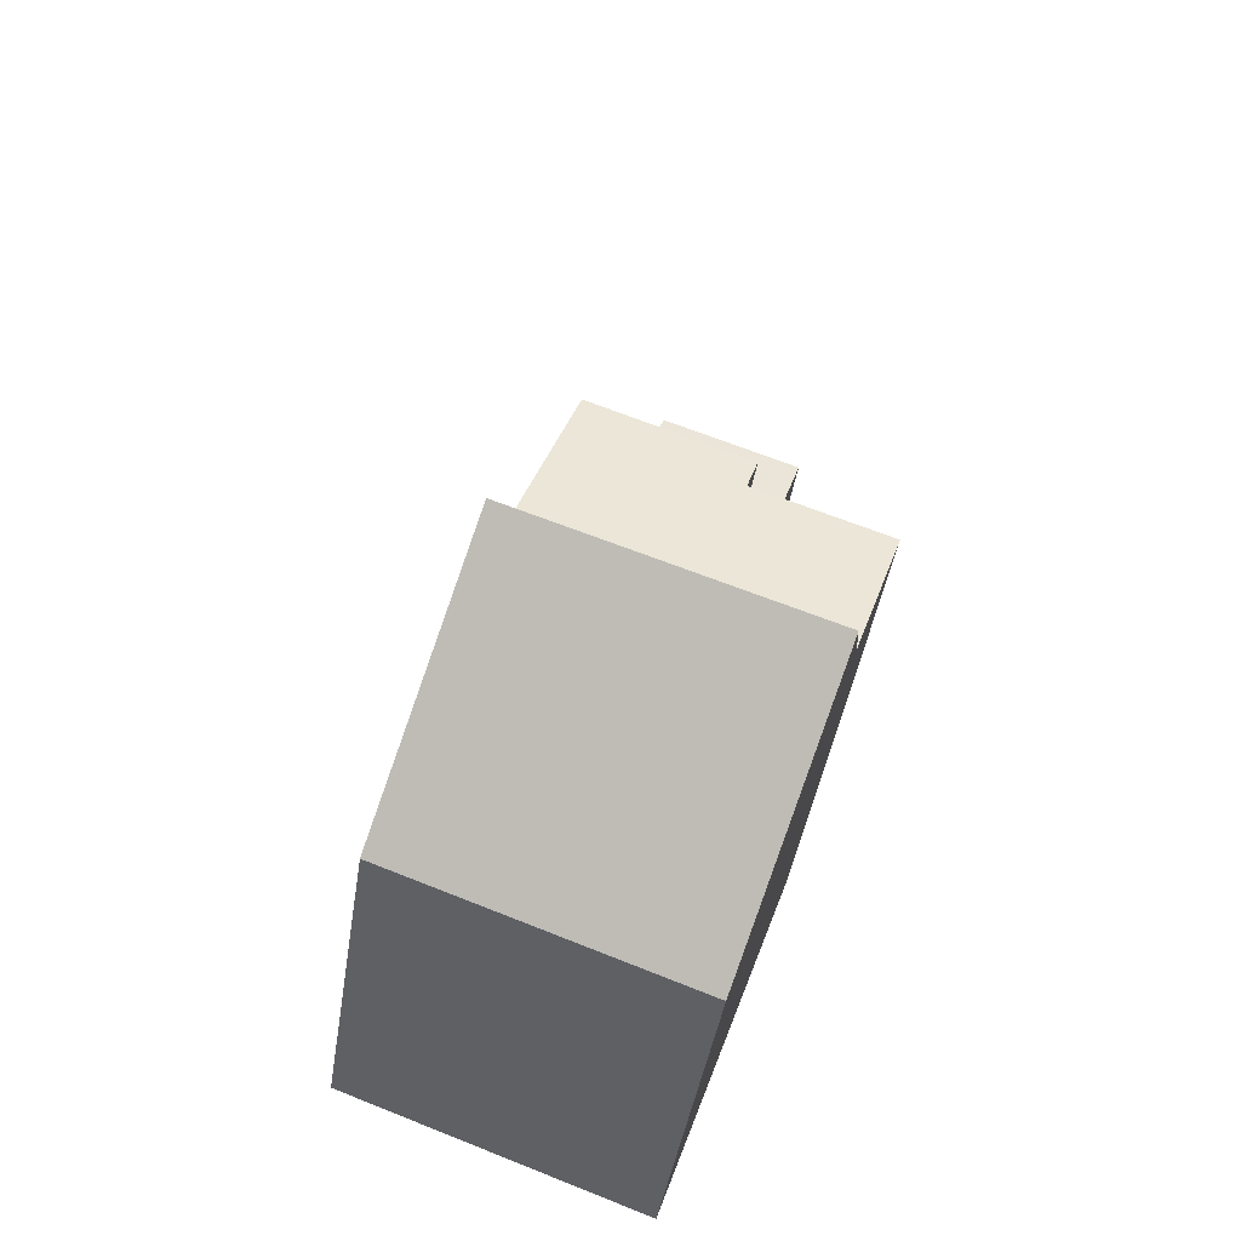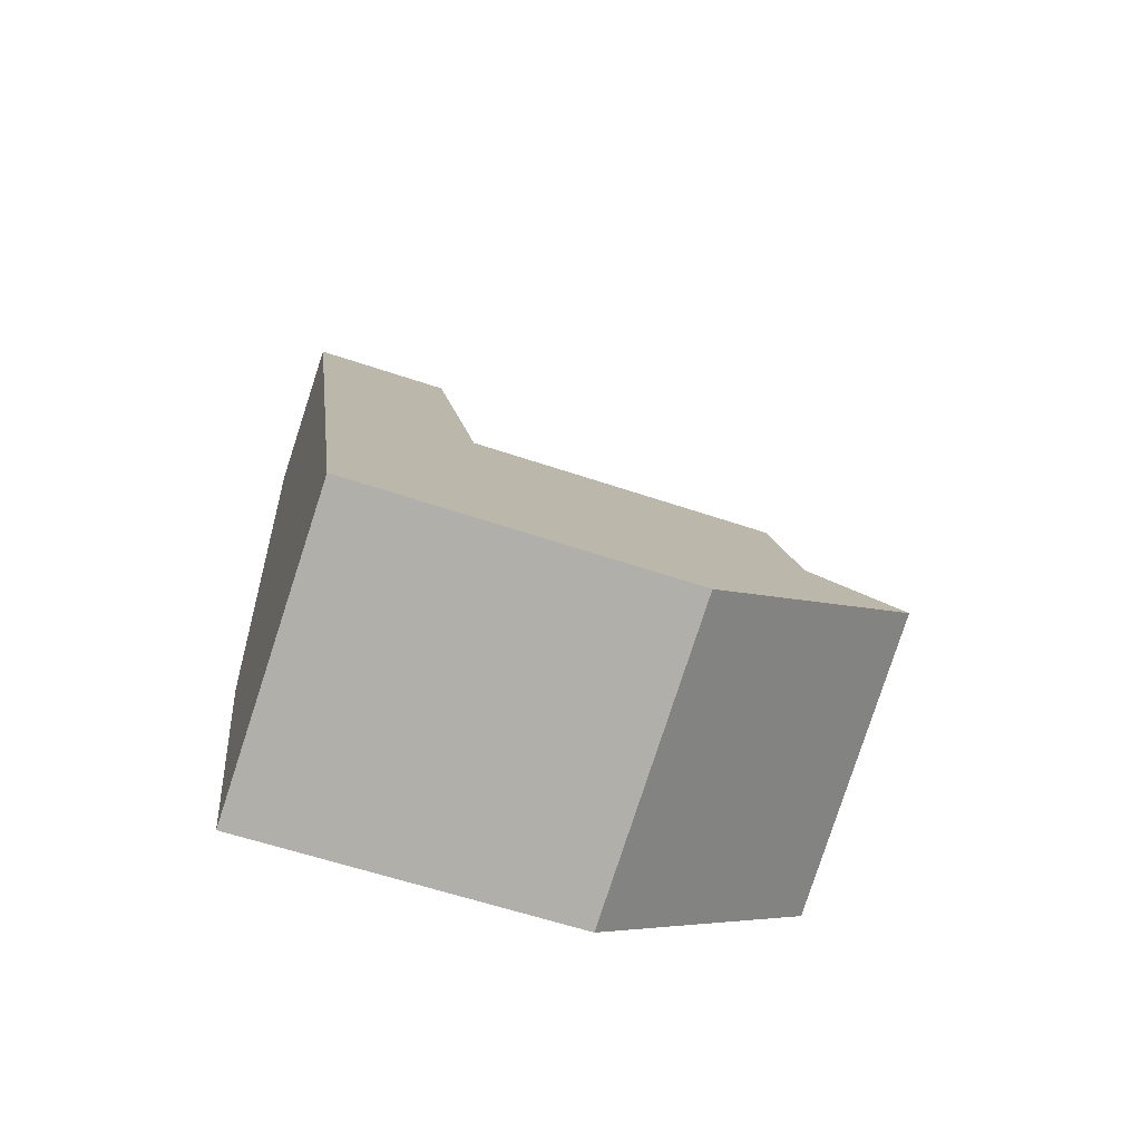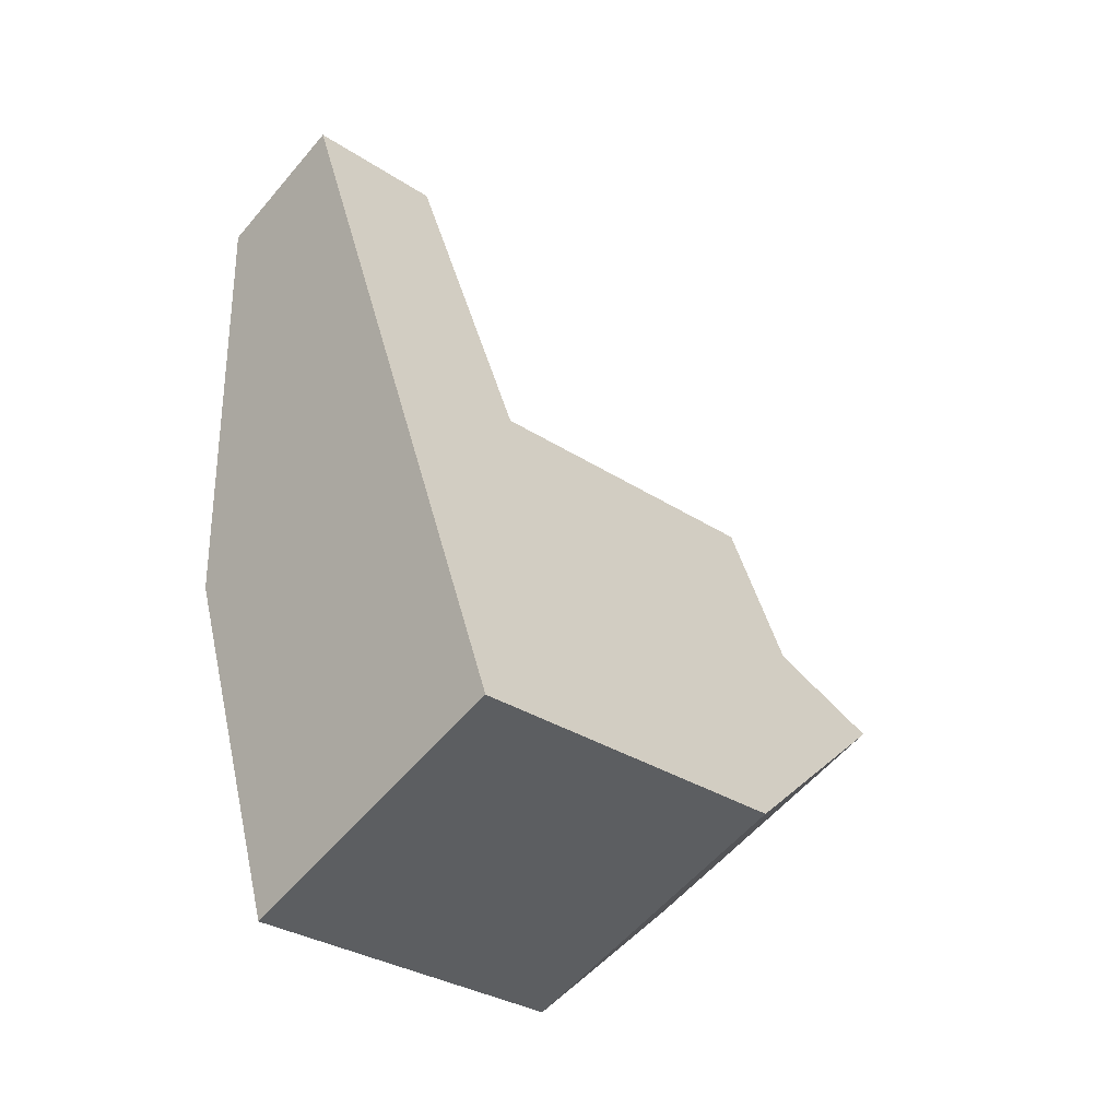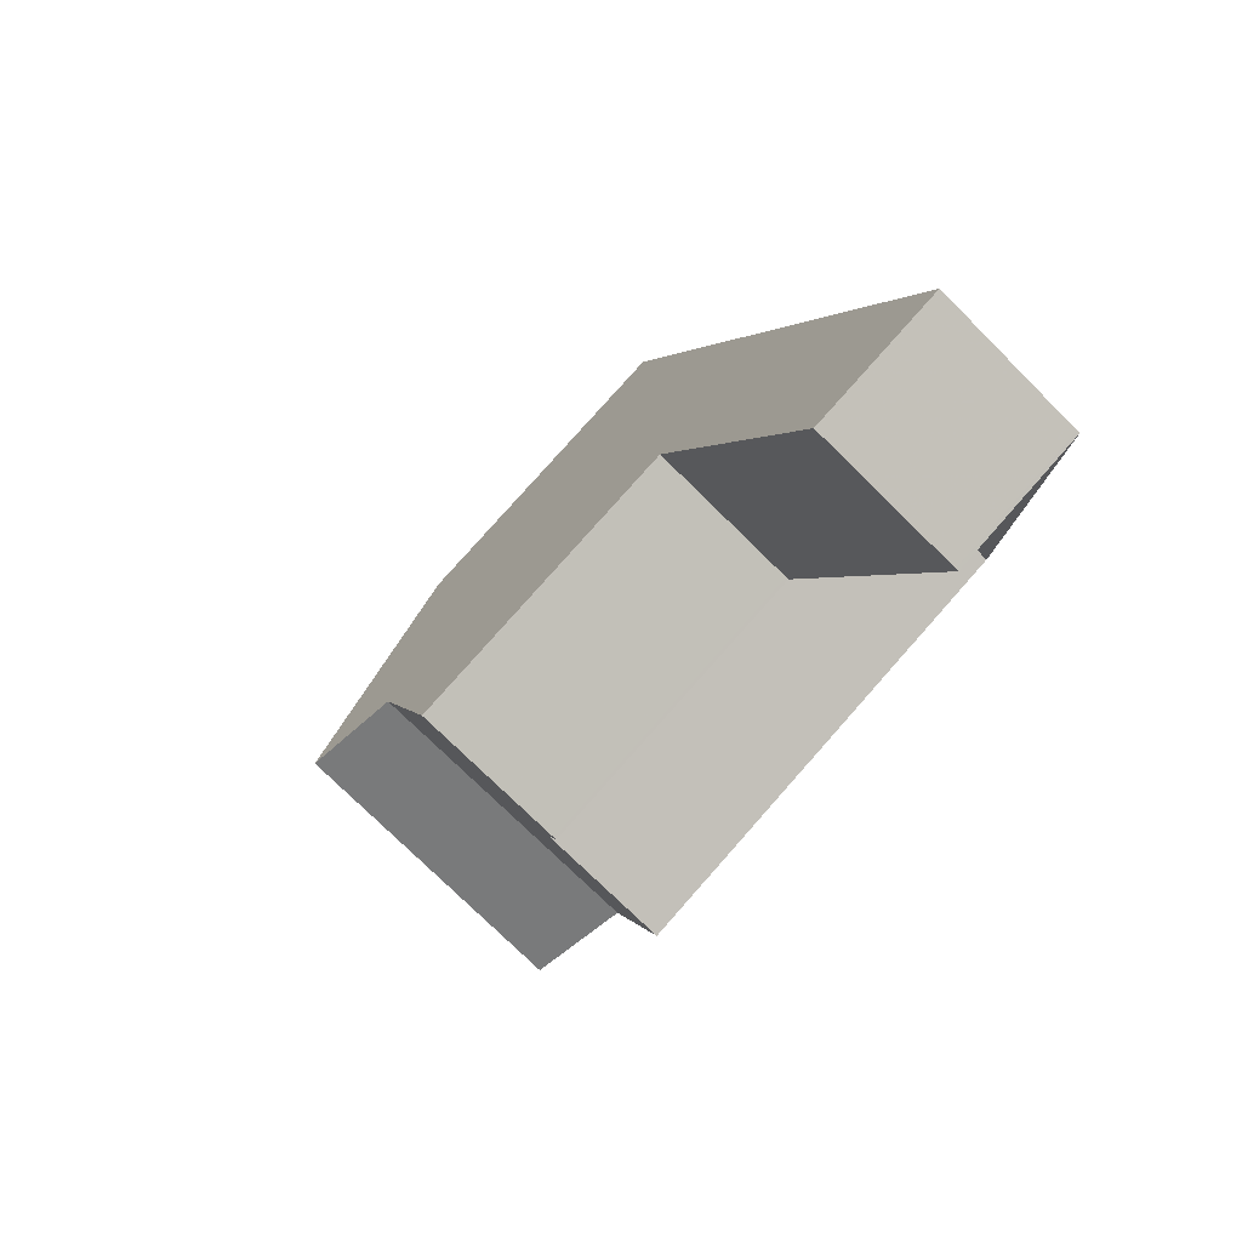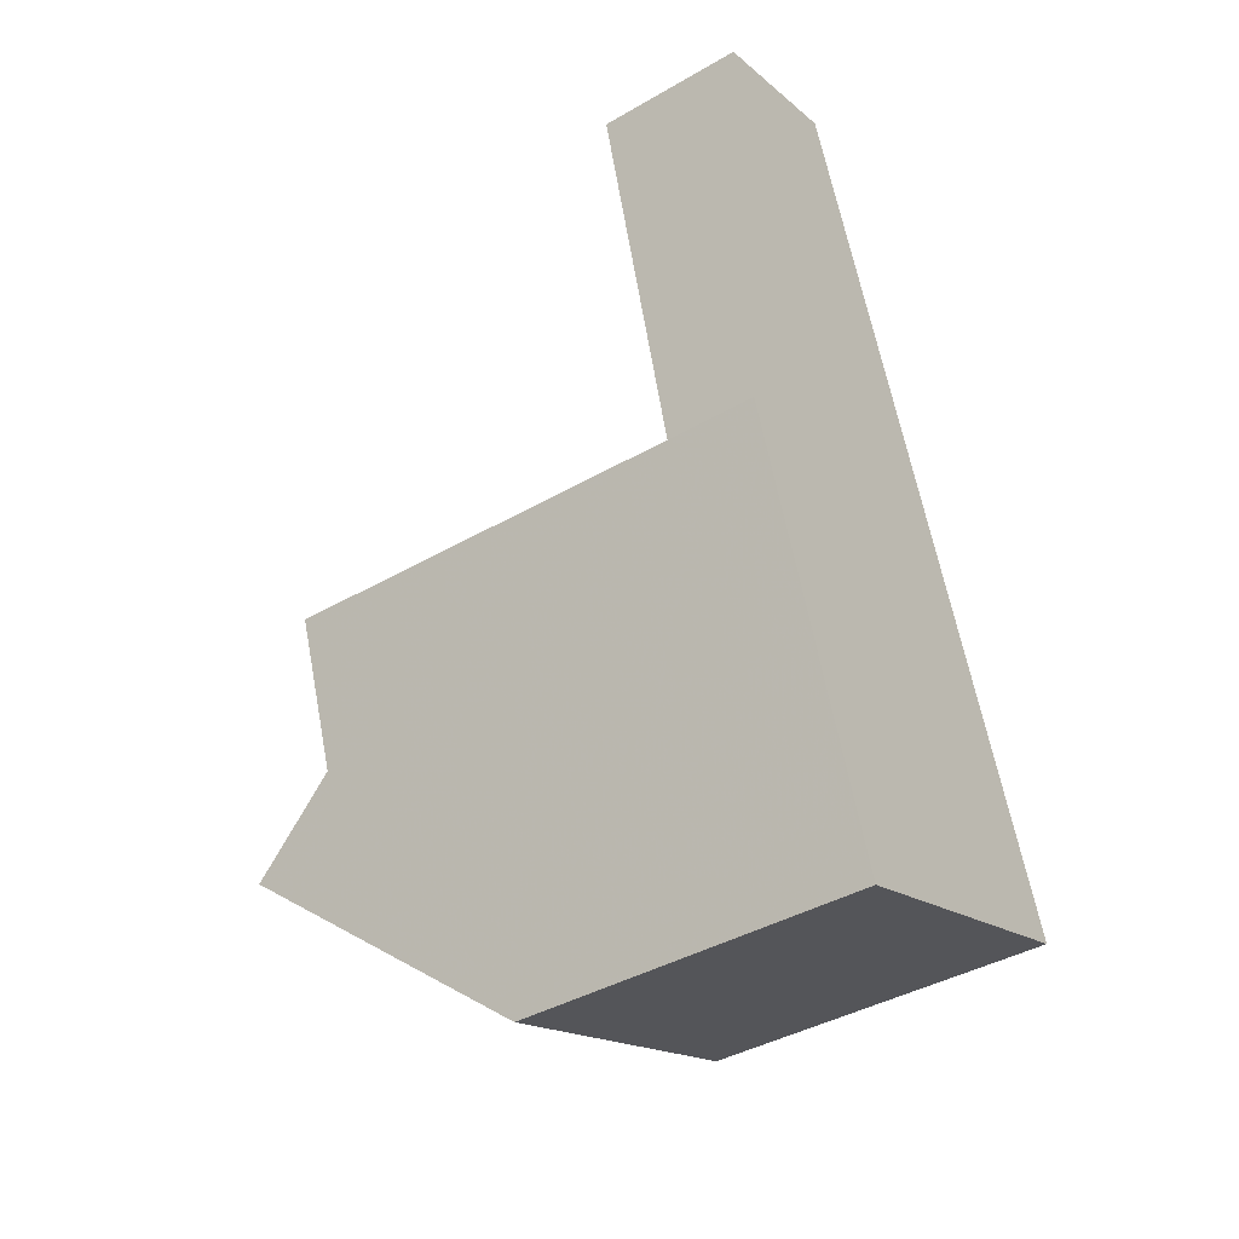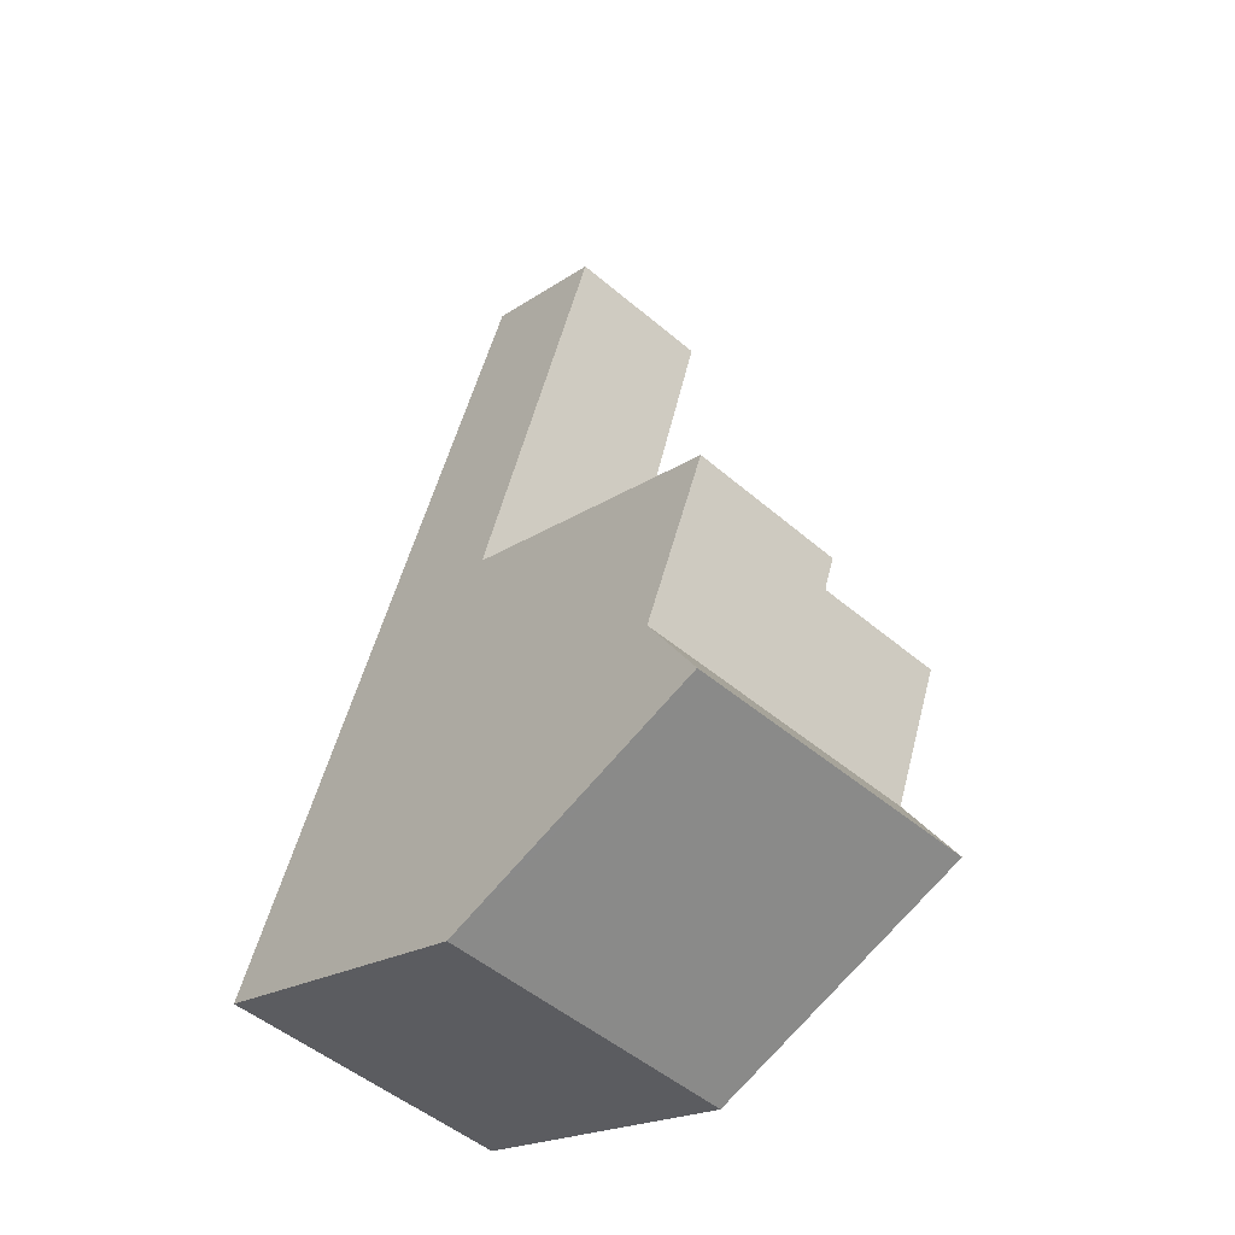
<metadata>
{"format":"obj","ext":"obj","renderer":"f3d","projection":"perspective","resolution":1024,"background":"white","views":[{"elev":-44.3,"azim":-8.9,"up":"+Y"},{"elev":-58.9,"azim":-109.3,"up":"+Y"},{"elev":-31.7,"azim":-132.8,"up":"+Y"},{"elev":78.8,"azim":41.5,"up":"+Y"},{"elev":-40.8,"azim":125.2,"up":"+Y"},{"elev":-20.5,"azim":-39.5,"up":"+Y"}]}
</metadata>
<code>
v -875 -1146 2.667
v -872.2 -1147 2.648
v -874.9 -1163 6.072
v -880.3 -1161 6.07
v -874.8 -1155 8.707
v -872.3 -1156 8.704
v -874.1 -1153 2.818
v -877 -1152 2.838
v -877 -1152 2.837
v -876.6 -1151 2.807
v -874.2 -1153 2.818
v -872.3 -1147 2.648
v -874.4 -1154 2.843
v -874.5 -1154 2.844
v -877.3 -1153 2.862
v -877.4 -1153 2.876
v -874.6 -1154 2.857
v -874.1 -1161 8.723
v -879.5 -1159 8.728
v -879 -1157 10.35
v -873.7 -1159 10.38
v -878.9 -1157 10.35
v -879.4 -1159 8.728
v -876.1 -1159 10.37
v -876.5 -1160 8.725
v -873.9 -1159 10.38
v -873.7 -1159 10.38
v -879 -1157 10.35
v -873.2 -1158 8.713
v -878.6 -1156 8.719
v -874.6 -1154 8.705
v -877.4 -1153 8.708
v -878.6 -1156 8.719
v -873.2 -1158 8.713
v -877.4 -1153 4.513
v -874.6 -1154 4.547
v -878.5 -1156 8.719
v -877.4 -1153 2.876
v -880.1 -1161 6.07
v -878.5 -1156 8.719
v -878.9 -1157 10.35
v -877.4 -1153 8.708
v -877.4 -1153 4.513
v -874.6 -1154 2.858
v -877.3 -1162 6.071
v -875.7 -1157 8.716
v -874.6 -1154 8.705
v -874.6 -1154 4.546
v -875.7 -1157 8.716
v -876.1 -1159 10.37
v -877.3 -1153 2.862
v -877.6 -1154 8.71
v -874.8 -1155 8.707
v -874.8 -1155 8.707
v -877.6 -1154 8.71
v -873.9 -1159 10.38
v -873.4 -1158 8.714
v -874.4 -1161 8.723
v -875.1 -1163 6.072
v -873.4 -1158 8.714
v -872.5 -1156 8.704
v -880 -1160 6.682
v -877.1 -1161 6.683
v -874.9 -1162 6.684
v -874.7 -1162 6.684
v -880.1 -1160 6.682
v -872.3 -1147 2.65
v -875 -1146 2.667
v -872.3 -1147 2.649
v -877.4 -1153 2.876
v -877.4 -1153 2.876
v -877.4 -1153 8.708
v -874.6 -1154 8.705
v -874.6 -1154 8.705
v -877.4 -1153 8.708
v -874.6 -1154 2.857
v -874.6 -1154 2.858
v -877.2 -1153 2.859
v -877.2 -1153 2.86
v -874.4 -1154 2.841
v -874.4 -1154 2.841
v -879.8 -1160 7.275
v -876.9 -1161 7.276
v -874.8 -1162 7.277
v -874.5 -1162 7.277
v -879.9 -1160 7.275
v -872.3 -1147 2.648
v -875 -1146 2.667
v -875 -1146 0
v -872.3 -1147 0
v -872.3 -1147 2.649
v -872.2 -1147 2.648
v -872.2 -1147 0
v -872.3 -1147 0
v -875.1 -1163 6.072
v -874.9 -1163 6.072
v -874.9 -1163 -8.882e-16
v -875.1 -1163 8.882e-16
v -880.1 -1160 6.682
v -880.3 -1161 6.07
v -880.3 -1161 8.882e-16
v -880.1 -1160 -8.882e-16
v -872.5 -1156 8.704
v -874.8 -1155 8.707
v -874.8 -1155 1.776e-15
v -872.5 -1156 0
v -873.2 -1158 8.713
v -872.3 -1156 8.704
v -872.3 -1156 0
v -873.2 -1158 0
v -874.4 -1154 2.841
v -874.1 -1153 2.818
v -874.1 -1153 -4.441e-16
v -874.4 -1154 -4.441e-16
v -876.6 -1151 2.807
v -877 -1152 2.838
v -877 -1152 0
v -876.6 -1151 0
v -875 -1146 2.667
v -876.6 -1151 2.807
v -876.6 -1151 0
v -875 -1146 0
v -872.2 -1147 2.648
v -872.3 -1147 2.648
v -872.3 -1147 0
v -872.2 -1147 0
v -874.6 -1154 2.857
v -874.4 -1154 2.843
v -874.4 -1154 0
v -874.6 -1154 0
v -874.5 -1162 7.277
v -874.1 -1161 8.723
v -874.1 -1161 0
v -874.5 -1162 0
v -879 -1157 10.35
v -879.5 -1159 8.728
v -879.5 -1159 0
v -879 -1157 1.776e-15
v -874.1 -1161 8.723
v -873.7 -1159 10.38
v -873.7 -1159 0
v -874.1 -1161 0
v -878.6 -1156 8.719
v -879 -1157 10.35
v -879 -1157 1.776e-15
v -878.6 -1156 0
v -873.7 -1159 10.38
v -873.2 -1158 8.713
v -873.2 -1158 0
v -873.7 -1159 0
v -877.6 -1154 8.71
v -878.6 -1156 8.719
v -878.6 -1156 0
v -877.6 -1154 0
v -880.3 -1161 6.07
v -880.1 -1161 6.07
v -880.1 -1161 8.882e-16
v -880.3 -1161 8.882e-16
v -880.1 -1161 6.07
v -877.3 -1162 6.071
v -877.3 -1162 -8.882e-16
v -880.1 -1161 8.882e-16
v -877.2 -1153 2.86
v -877.3 -1153 2.862
v -877.3 -1153 0
v -877.2 -1153 0
v -874.8 -1155 8.707
v -874.8 -1155 8.707
v -874.8 -1155 0
v -874.8 -1155 1.776e-15
v -877.4 -1153 8.708
v -877.6 -1154 8.71
v -877.6 -1154 0
v -877.4 -1153 0
v -877.3 -1162 6.071
v -875.1 -1163 6.072
v -875.1 -1163 8.882e-16
v -877.3 -1162 -8.882e-16
v -872.3 -1156 8.704
v -872.5 -1156 8.704
v -872.5 -1156 0
v -872.3 -1156 0
v -874.9 -1163 6.072
v -874.7 -1162 6.684
v -874.7 -1162 0
v -874.9 -1163 -8.882e-16
v -879.9 -1160 7.275
v -880.1 -1160 6.682
v -880.1 -1160 -8.882e-16
v -879.9 -1160 0
v -875 -1146 2.667
v -875 -1146 2.667
v -875 -1146 0
v -875 -1146 0
v -874.1 -1153 2.818
v -872.3 -1147 2.649
v -872.3 -1147 0
v -874.1 -1153 -4.441e-16
v -877.3 -1153 2.862
v -877.4 -1153 2.876
v -877.4 -1153 0
v -877.3 -1153 0
v -874.8 -1155 8.707
v -874.6 -1154 8.705
v -874.6 -1154 0
v -874.8 -1155 0
v -877 -1152 2.838
v -877.2 -1153 2.86
v -877.2 -1153 0
v -877 -1152 0
v -874.4 -1154 2.843
v -874.4 -1154 2.841
v -874.4 -1154 -4.441e-16
v -874.4 -1154 0
v -874.7 -1162 6.684
v -874.5 -1162 7.277
v -874.5 -1162 0
v -874.7 -1162 0
v -879.5 -1159 8.728
v -879.9 -1160 7.275
v -879.9 -1160 0
v -879.5 -1159 0
v -875 -1146 0
v -872.2 -1147 0
v -874.8 -1155 0
v -872.3 -1156 0
v -874.9 -1163 0
v -880.3 -1161 0
f 9 8 10
f 58 25 24 26
f 79 8 9 78
f 78 9 11 80
f 68 1 12 67
f 80 11 7 81
f 67 12 2 69
f 77 14 13 76
f 70 15 14 77
f 64 59 45 63
f 23 19 20 22
f 25 23 22 24
f 41 28 30 37
f 48 36 17 44
f 60 46 53 54 5 61
f 47 31 36 48
f 62 39 4 66
f 50 41 37 49
f 38 16 35 43
f 52 40 33 55
f 43 35 32 42
f 63 45 39 62
f 44 38 43 48
f 53 46 40 52
f 48 43 42 47
f 57 29 27 56
f 71 51 15 70
f 73 53 52 72
f 74 54 53 73
f 72 52 55 75
f 56 50 49 57
f 26 21 18 58
f 65 3 59 64
f 61 6 34 60
f 83 63 62 82
f 85 65 64 84
f 84 64 63 83
f 82 62 66 86
f 67 11 9 10 68
f 69 7 11 67
f 78 15 51 79
f 80 14 15 78
f 81 13 14 80
f 82 23 25 83
f 84 58 18 85
f 83 25 58 84
f 86 19 23 82
f 88 89 90 87
f 92 93 94 91
f 96 97 98 95
f 100 101 102 99
f 104 105 106 103
f 108 109 110 107
f 112 113 114 111
f 116 117 118 115
f 120 121 122 119
f 124 125 126 123
f 128 129 130 127
f 132 133 134 131
f 136 137 138 135
f 140 141 142 139
f 144 145 146 143
f 148 149 150 147
f 152 153 154 151
f 156 157 158 155
f 160 161 162 159
f 164 165 166 163
f 168 169 170 167
f 172 173 174 171
f 176 177 178 175
f 180 181 182 179
f 184 185 186 183
f 188 189 190 187
f 192 193 194 191
f 196 197 198 195
f 200 201 202 199
f 204 205 206 203
f 208 209 210 207
f 212 213 214 211
f 216 217 218 215
f 220 221 222 219
f 224 225 226 227 228 223

</code>
